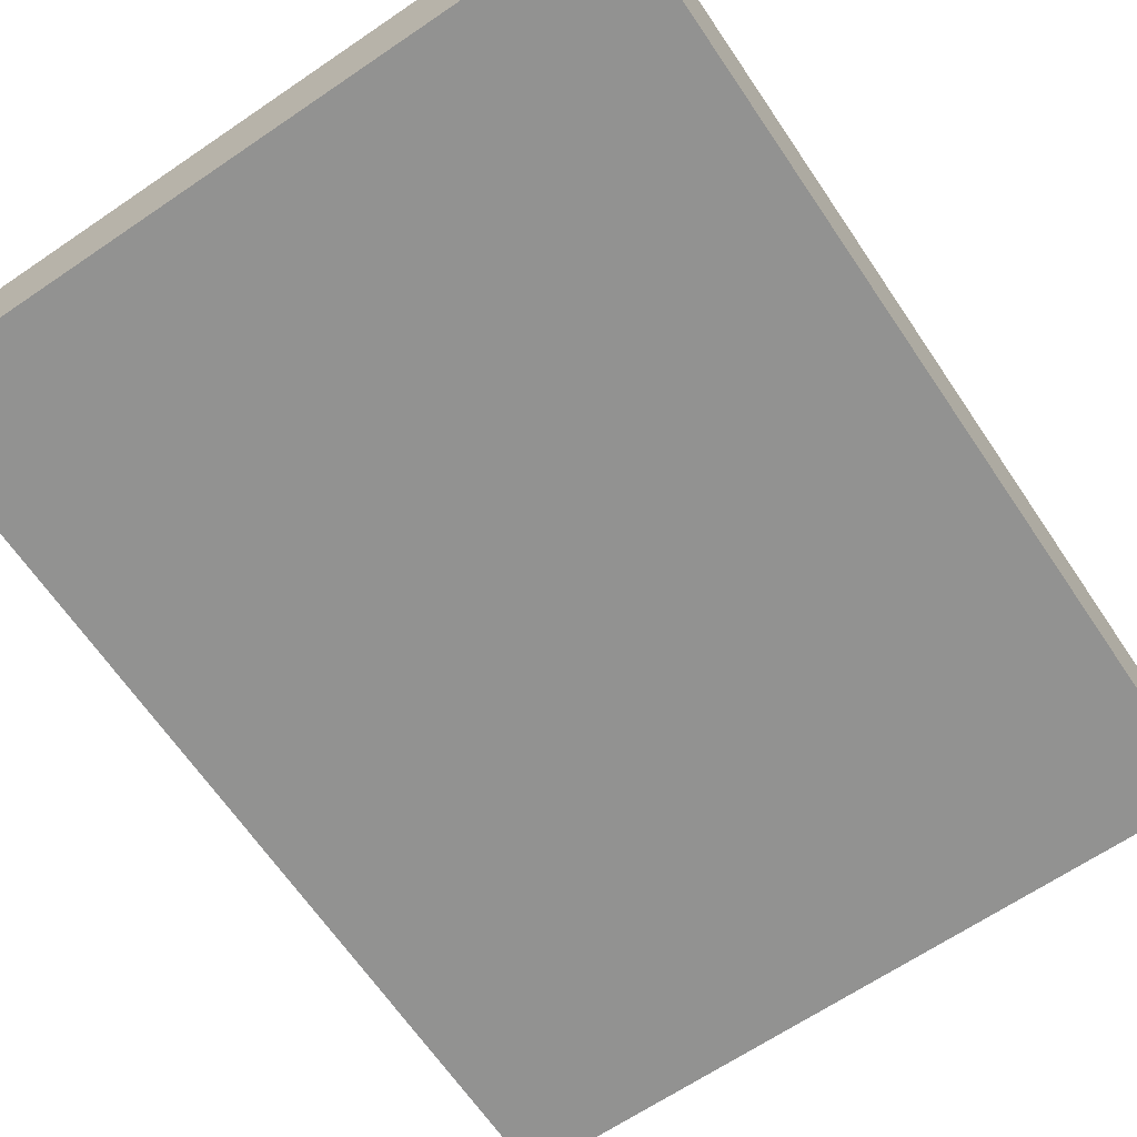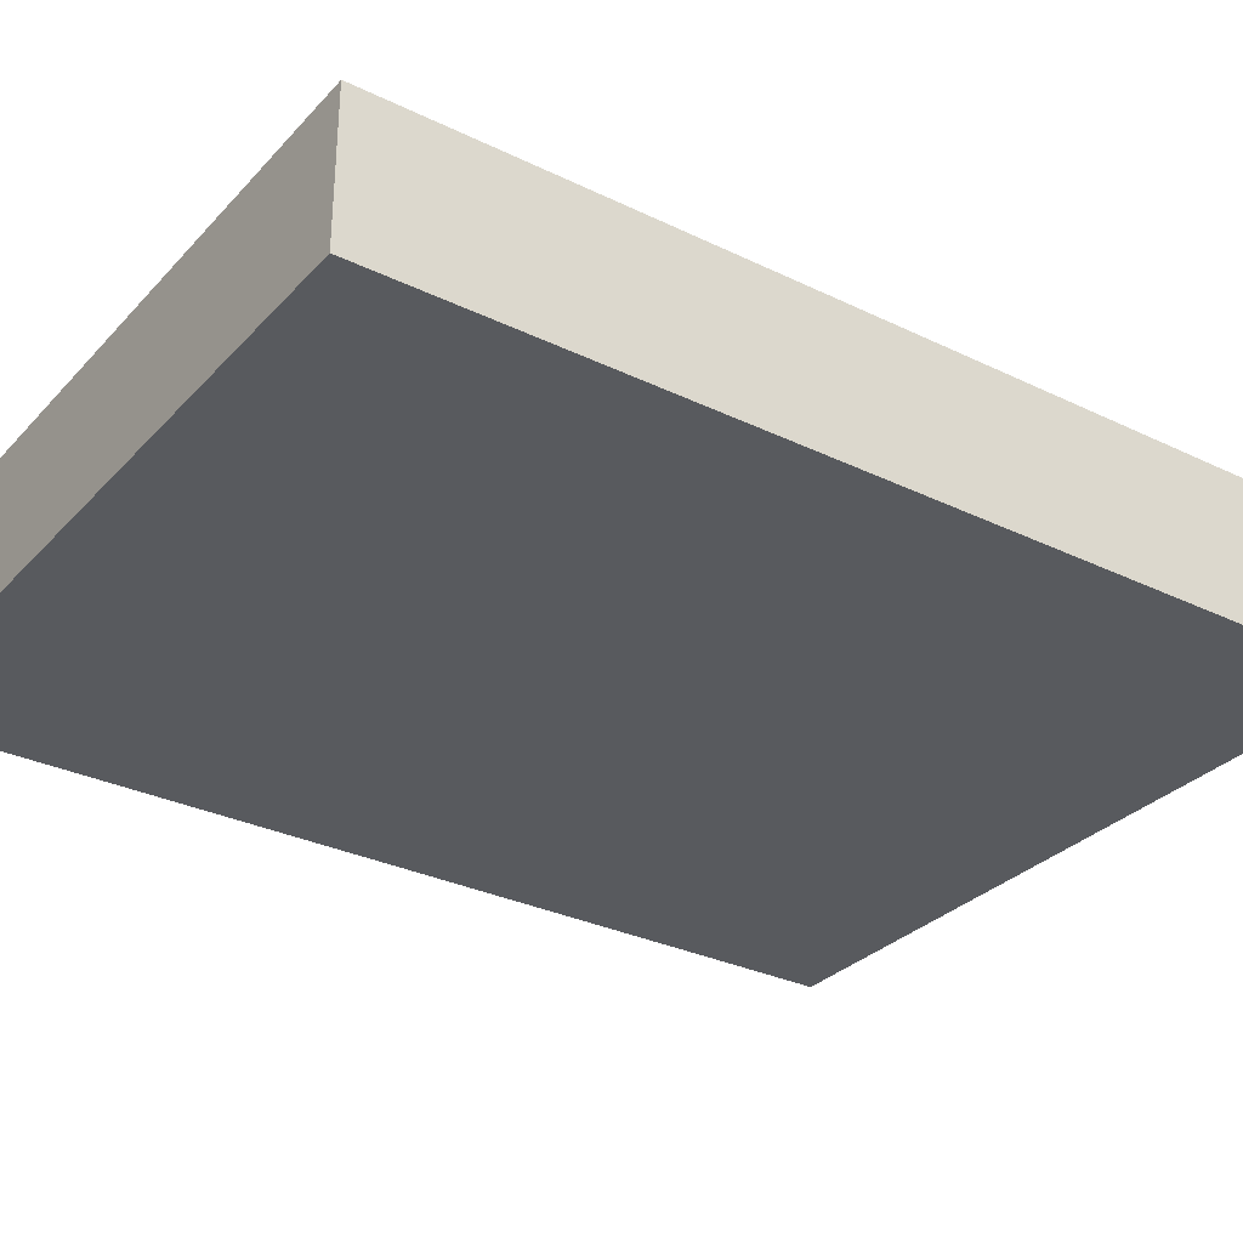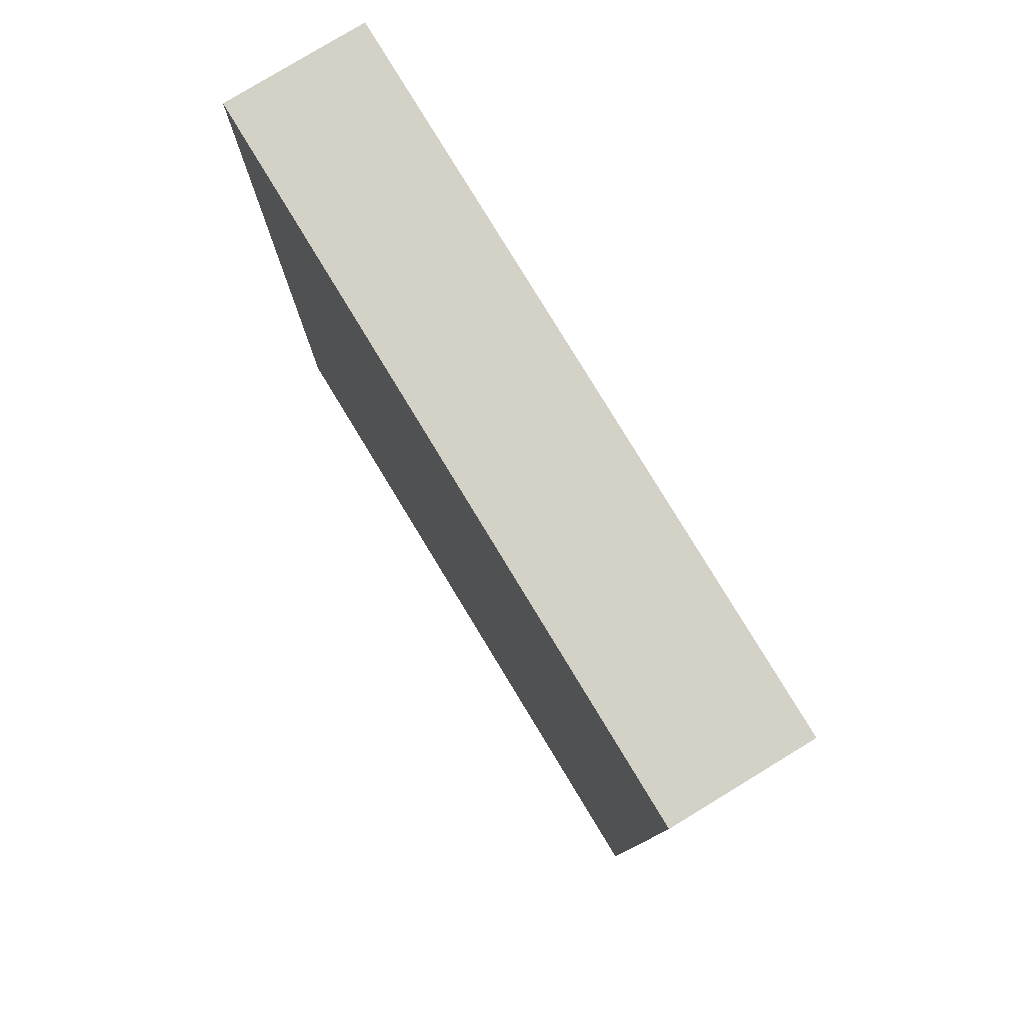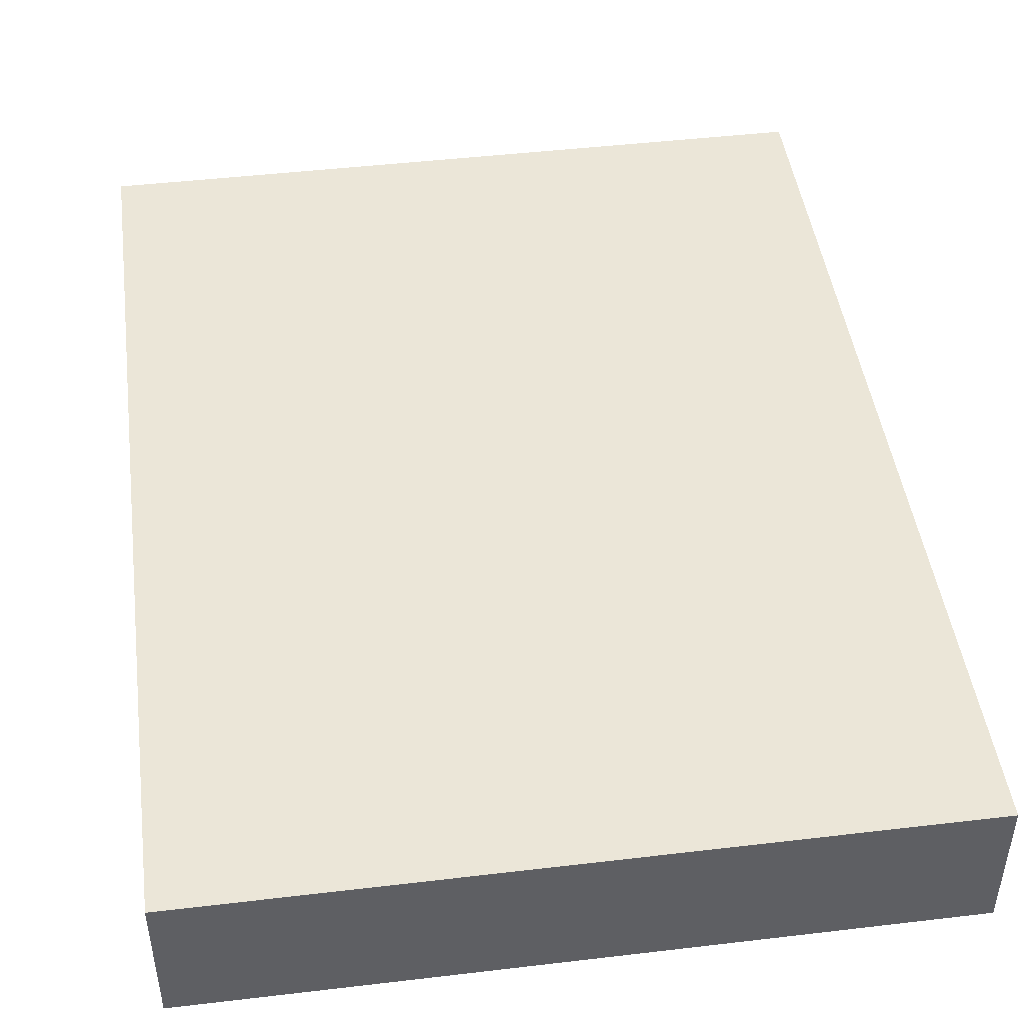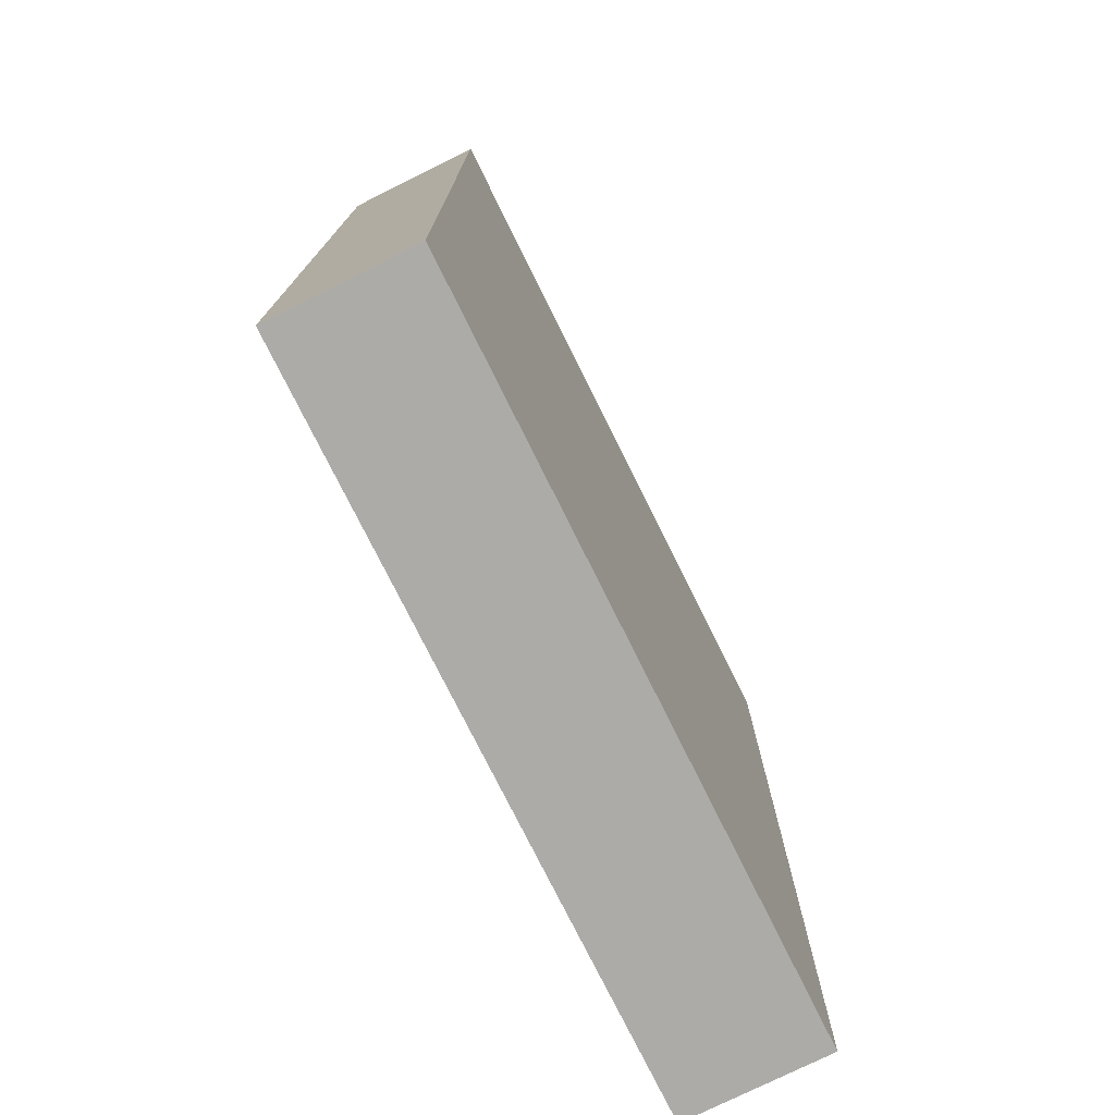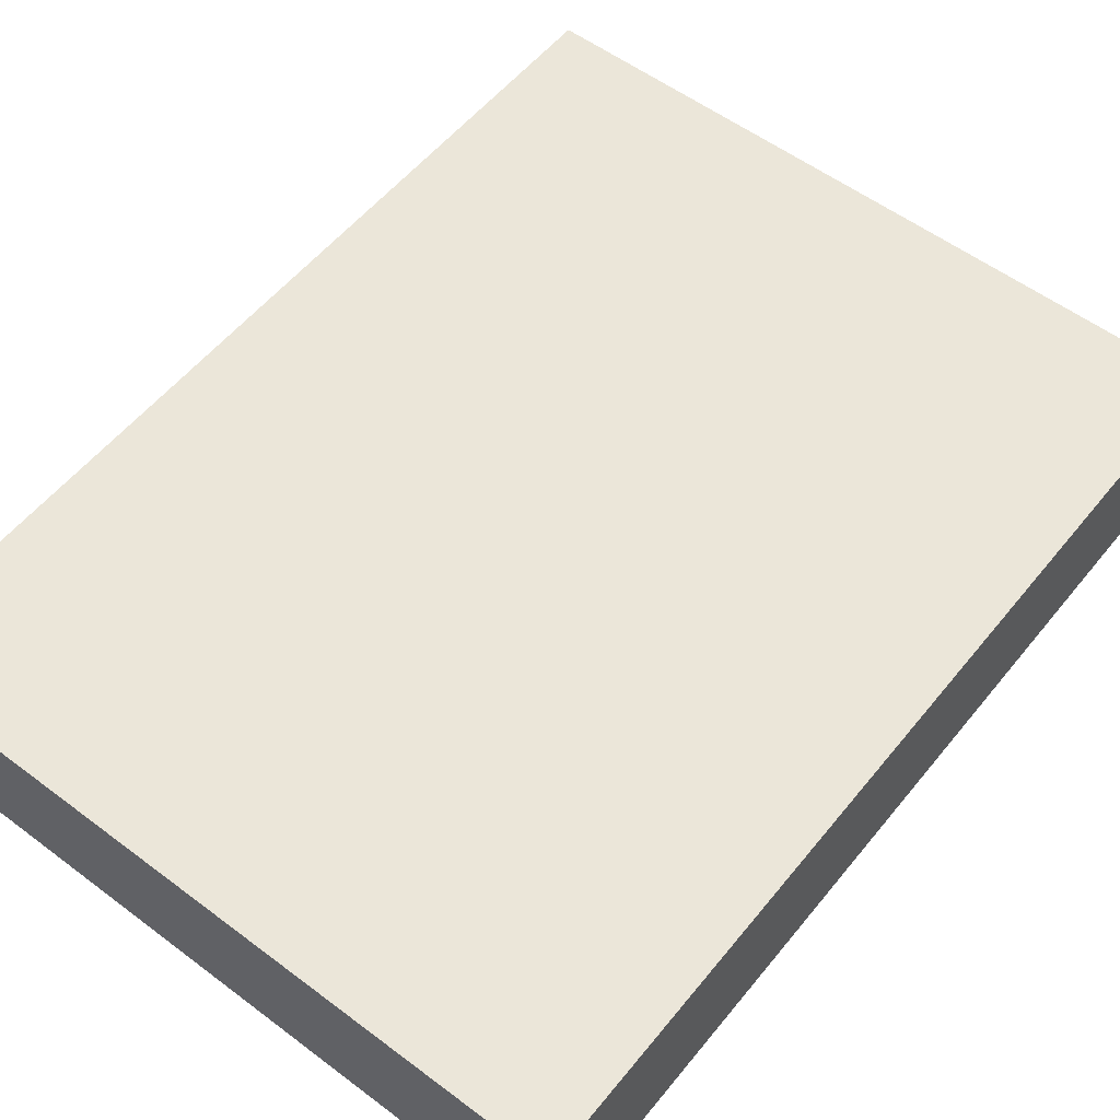
<metadata>
{"format":"obj","ext":"obj","renderer":"f3d","projection":"perspective","resolution":1024,"background":"white","views":[{"elev":-66.3,"azim":34.2,"up":"+Z"},{"elev":-30.9,"azim":-124.7,"up":"+Z"},{"elev":79.8,"azim":-121.3,"up":"+Y"},{"elev":46.1,"azim":172.3,"up":"+Z"},{"elev":-76.3,"azim":-63.6,"up":"+Y"},{"elev":55.6,"azim":-141.7,"up":"+Z"}]}
</metadata>
<code>
o convex_0
v 0.09125 0.119 0.01817
v -0.09136 -0.119 -0.01766
v 0.09123 -0.119 -0.01766
v -0.09136 0.119 -0.01766
v -0.09136 -0.119 0.01817
v -0.09136 0.119 0.01817
v 0.09125 0.119 -0.01766
v 0.09123 -0.119 0.01817
v 0.09125 -0.03696 -0.002635
f 8 3 9
f 3 2 4
f 2 3 5
f 4 2 5
f 1 4 6
f 5 1 6
f 4 5 6
f 3 4 7
f 4 1 7
f 1 5 8
f 5 3 8
f 7 1 9
f 3 7 9
f 1 8 9

</code>
